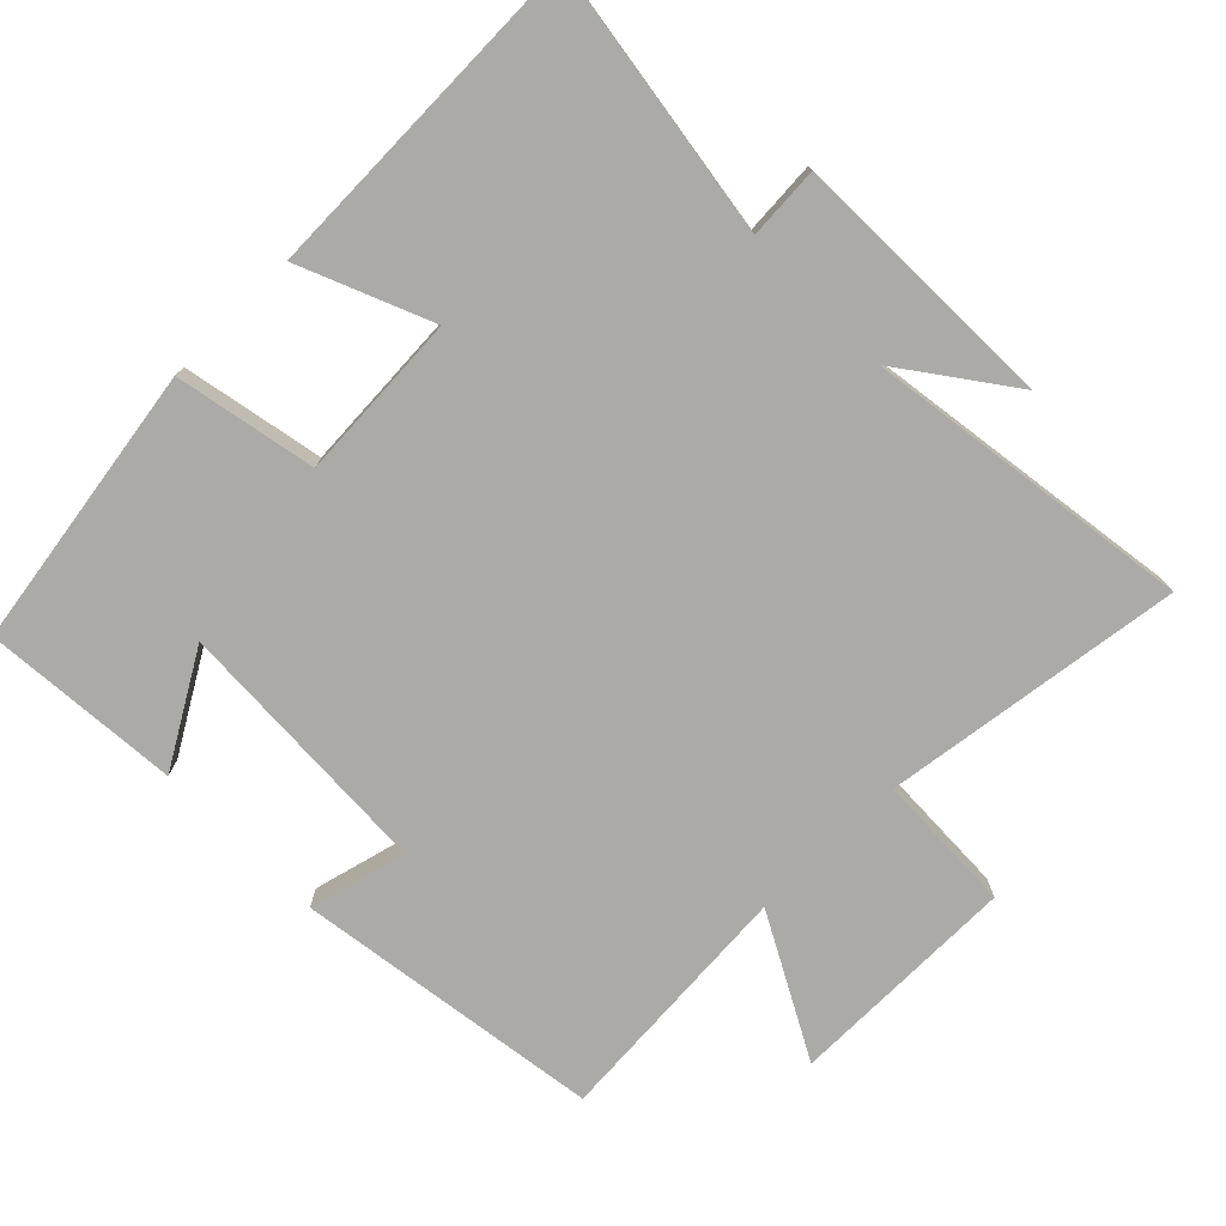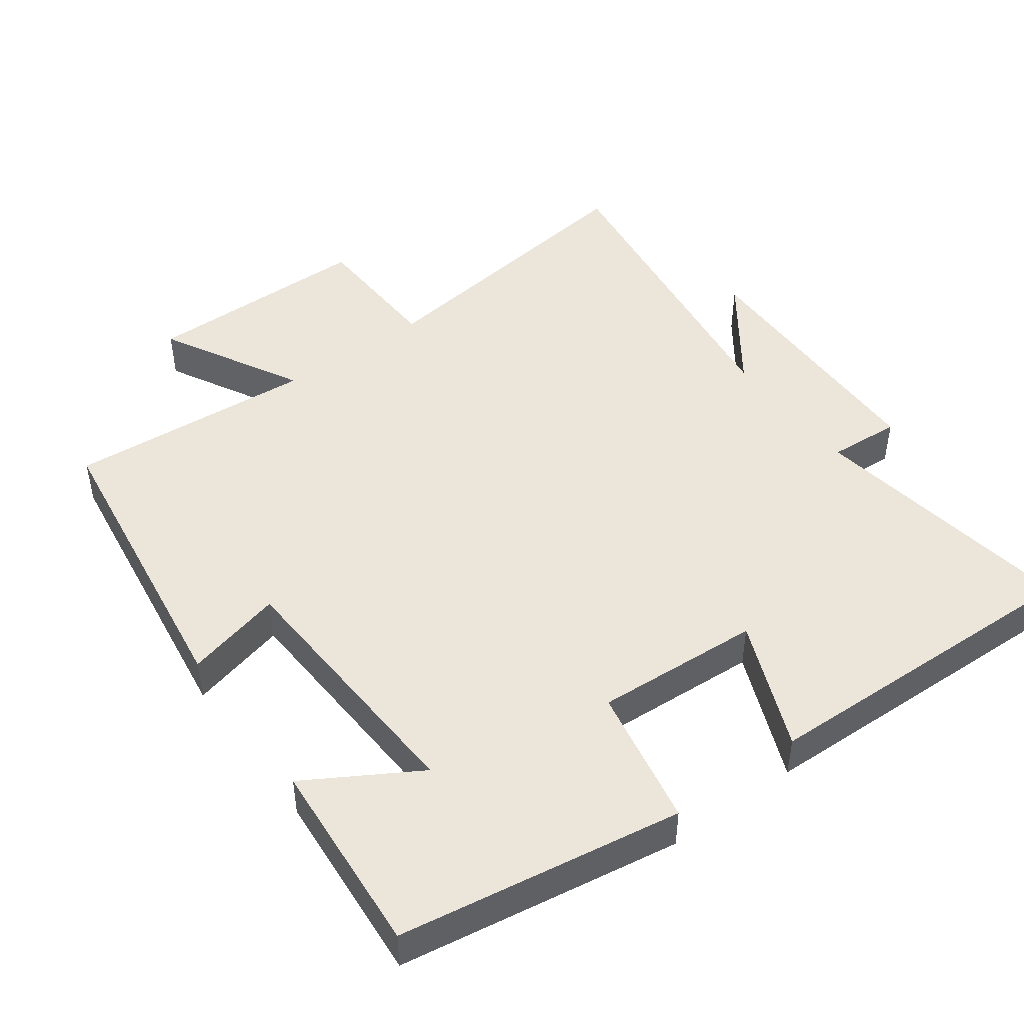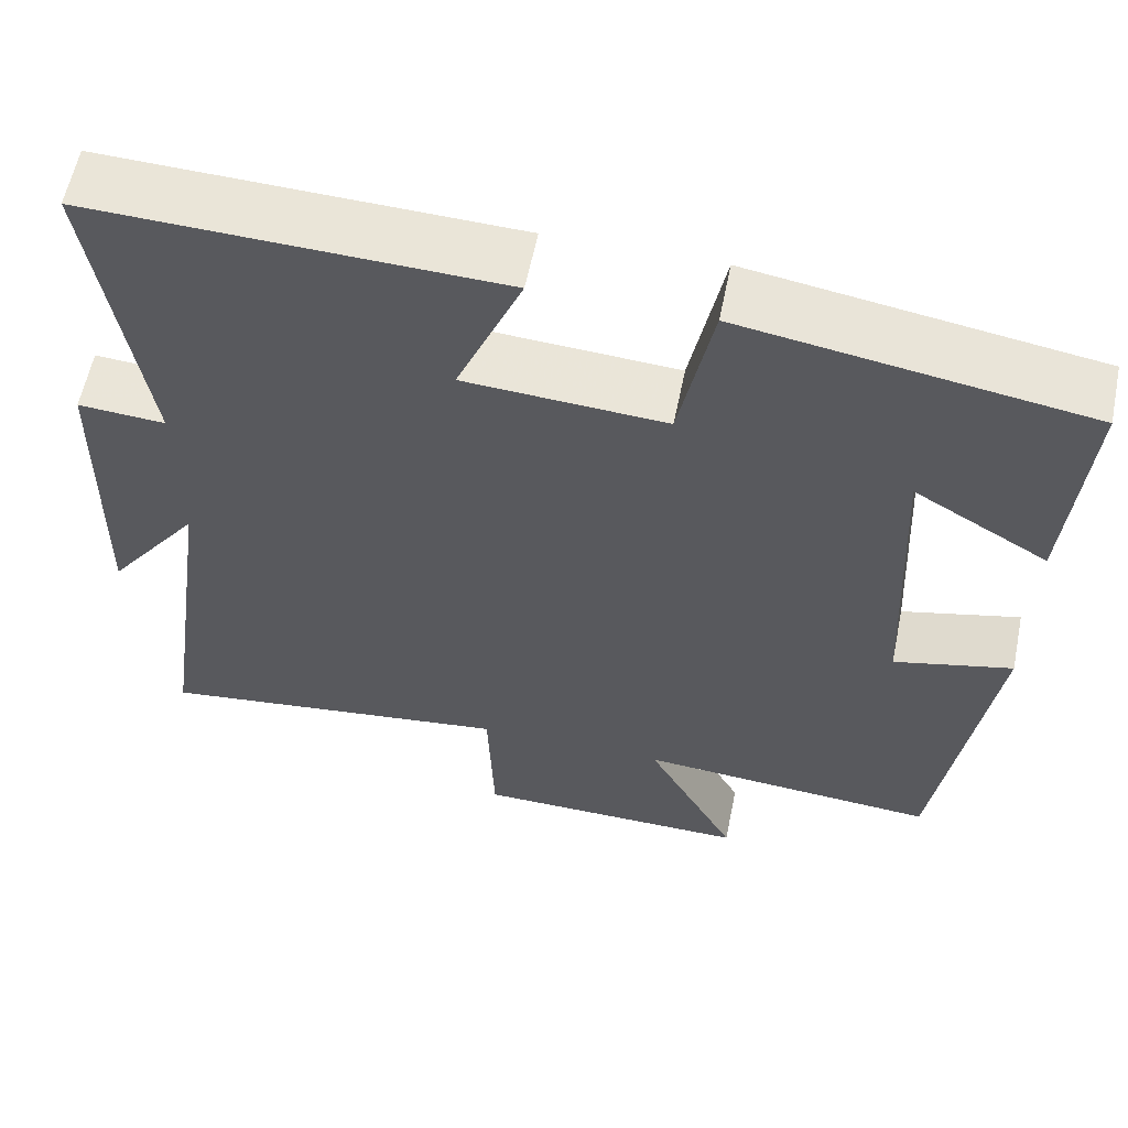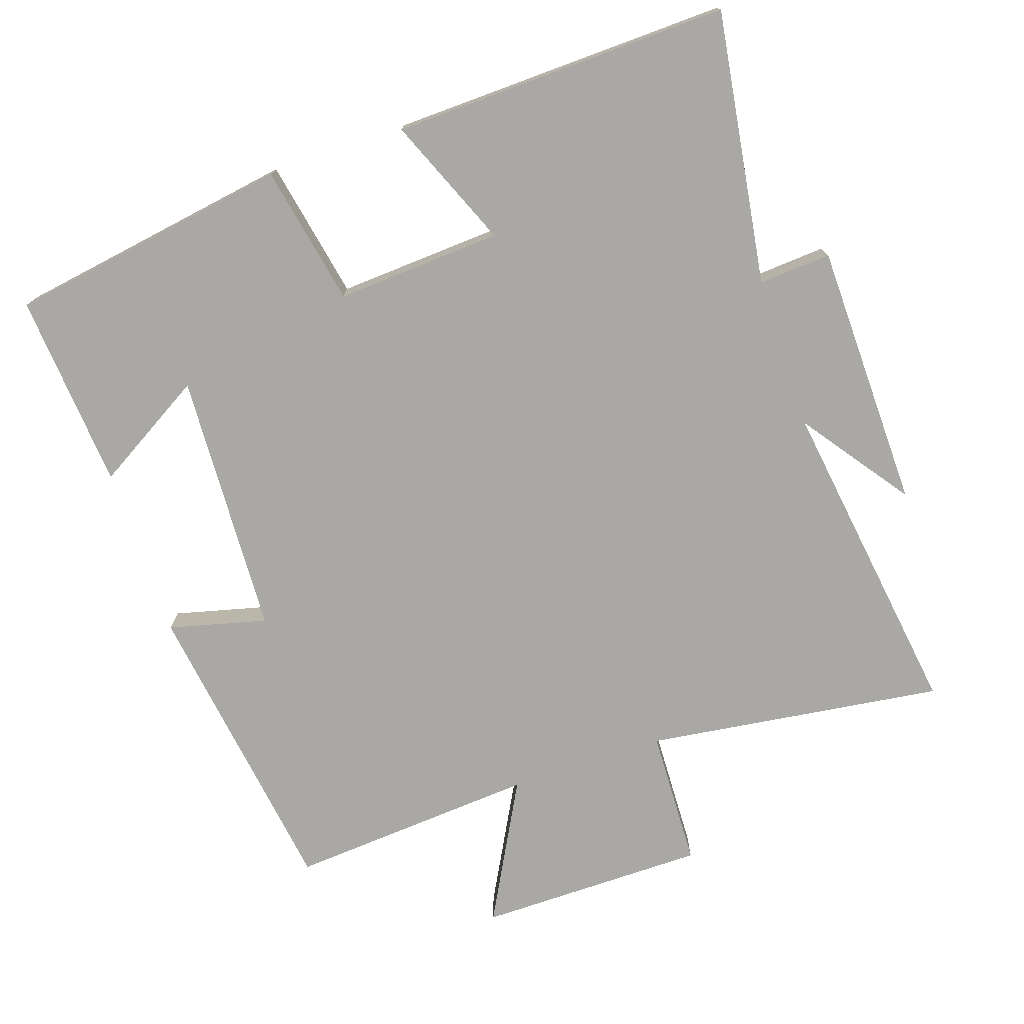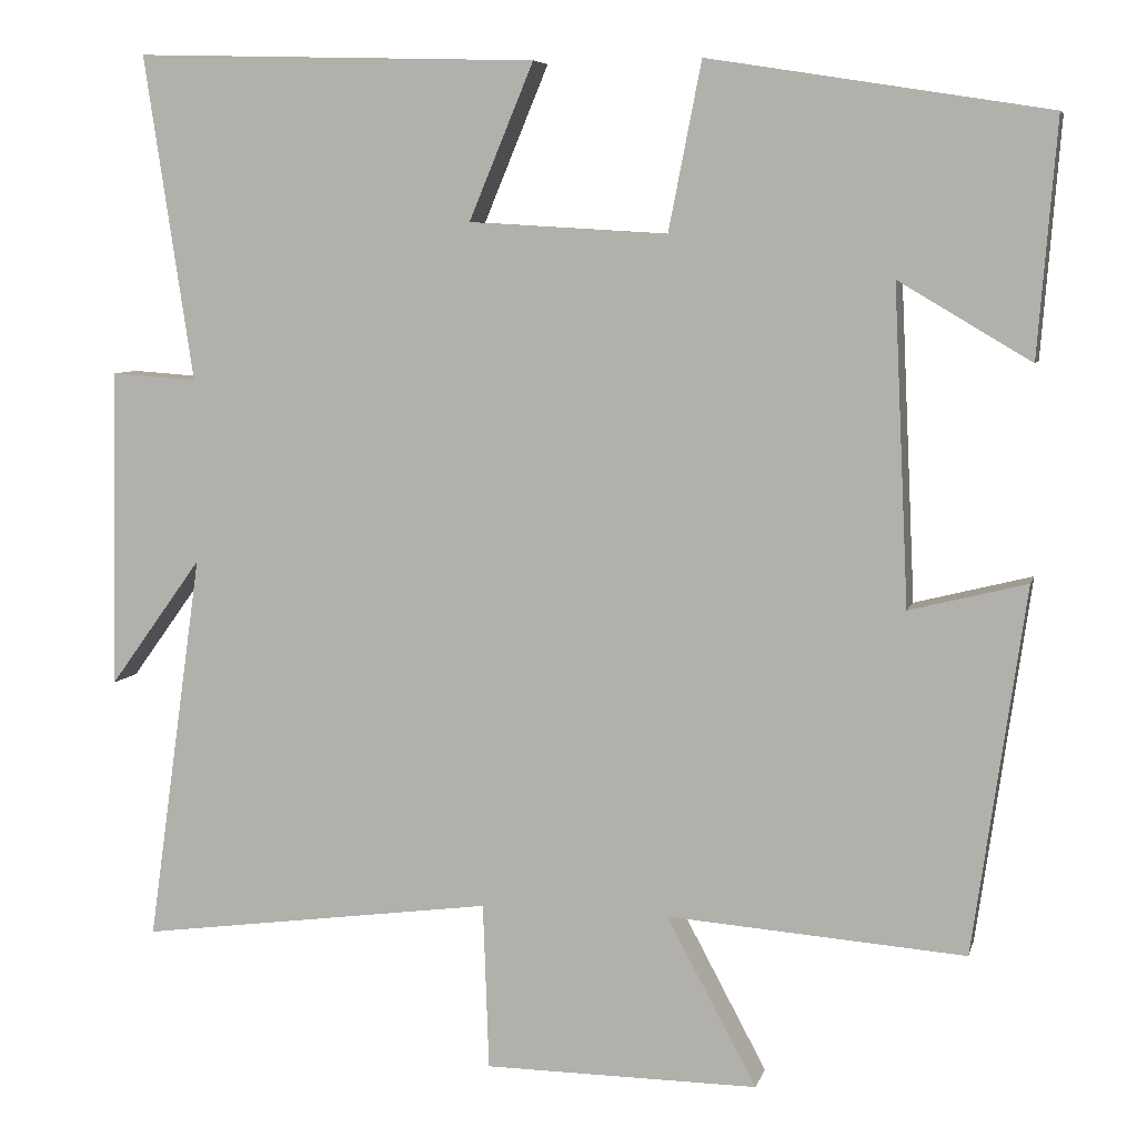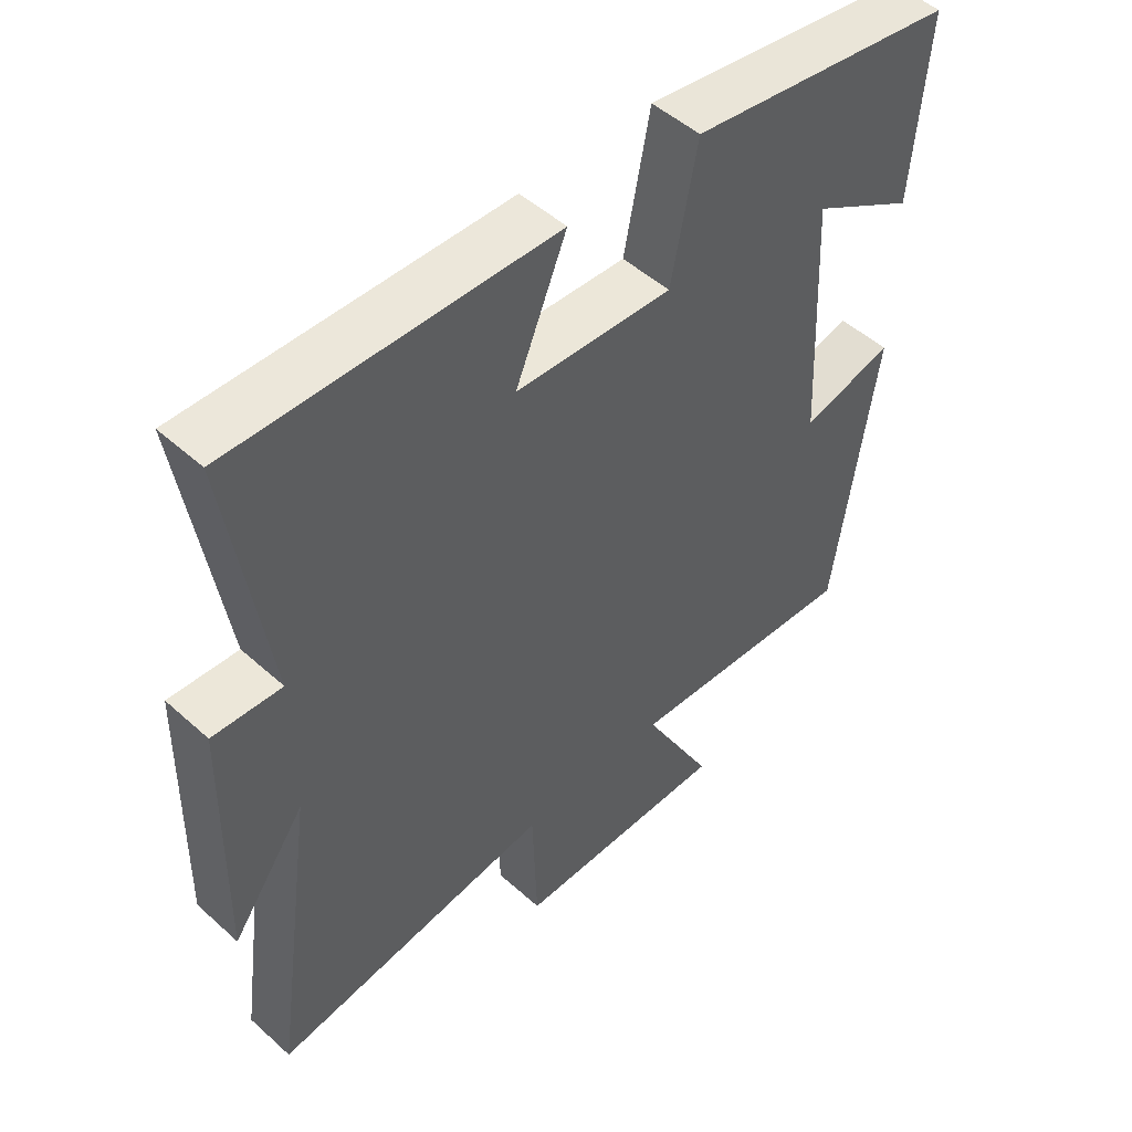
<metadata>
{"format":"obj","ext":"obj","renderer":"f3d","projection":"perspective","resolution":1024,"background":"white","views":[{"elev":-75.8,"azim":44.6,"up":"+Y"},{"elev":46.7,"azim":-36.3,"up":"+Y"},{"elev":59.6,"azim":-168.5,"up":"+Z"},{"elev":-75.0,"azim":18.6,"up":"+Y"},{"elev":6.8,"azim":-166.6,"up":"+Z"},{"elev":50.0,"azim":134.6,"up":"+Z"}]}
</metadata>
<code>
v 0.558 0.07 0.514
v 0.5 0.07 0.127
v 0.603 0.07 0.134
v 0.611 0.07 -0.246
v 0.5 0.07 -0.093
v 0.566 0.07 -0.557
v 0.142 0.07 -0.5
v 0.135 0.07 -0.698
v -0.191 0.07 -0.7
v -0.084 0.07 -0.5
v -0.438 0.07 -0.526
v -0.5 0.07 -0.091
v -0.361 0.07 -0.126
v -0.343 0.07 0.25
v -0.5 0.07 0.157
v -0.522 0.07 0.436
v -0.12 0.07 0.5
v -0.081 0.07 0.301
v 0.155 0.07 0.315
v 0.078 0.07 0.5
v 0.558 0 0.514
v 0.5 0 0.127
v 0.603 0 0.134
v 0.611 0 -0.246
v 0.5 0 -0.093
v 0.566 0 -0.557
v 0.142 0 -0.5
v 0.135 0 -0.698
v -0.191 0 -0.7
v -0.084 0 -0.5
v -0.438 0 -0.526
v -0.5 0 -0.091
v -0.361 0 -0.126
v -0.343 0 0.25
v -0.5 0 0.157
v -0.522 0 0.436
v -0.12 0 0.5
v -0.081 0 0.301
v 0.155 0 0.315
v 0.078 0 0.5
f 19 20 1 2
f 18 19 2
f 16 17 18
f 14 15 16
f 14 16 18
f 13 14 18 2
f 10 11 12 13
f 7 8 9 10
f 7 10 13 2
f 5 6 7
f 2 3 4 5
f 2 5 7
f 22 21 40 39
f 22 39 38
f 38 37 36
f 36 35 34
f 38 36 34
f 22 38 34 33
f 33 32 31 30
f 30 29 28 27
f 22 33 30 27
f 27 26 25
f 25 24 23 22
f 27 25 22
f 1 21 22 2
f 2 22 23 3
f 3 23 24 4
f 4 24 25 5
f 5 25 26 6
f 6 26 27 7
f 7 27 28 8
f 8 28 29 9
f 9 29 30 10
f 10 30 31 11
f 11 31 32 12
f 12 32 33 13
f 13 33 34 14
f 14 34 35 15
f 15 35 36 16
f 16 36 37 17
f 17 37 38 18
f 18 38 39 19
f 19 39 40 20
f 20 40 21 1

</code>
